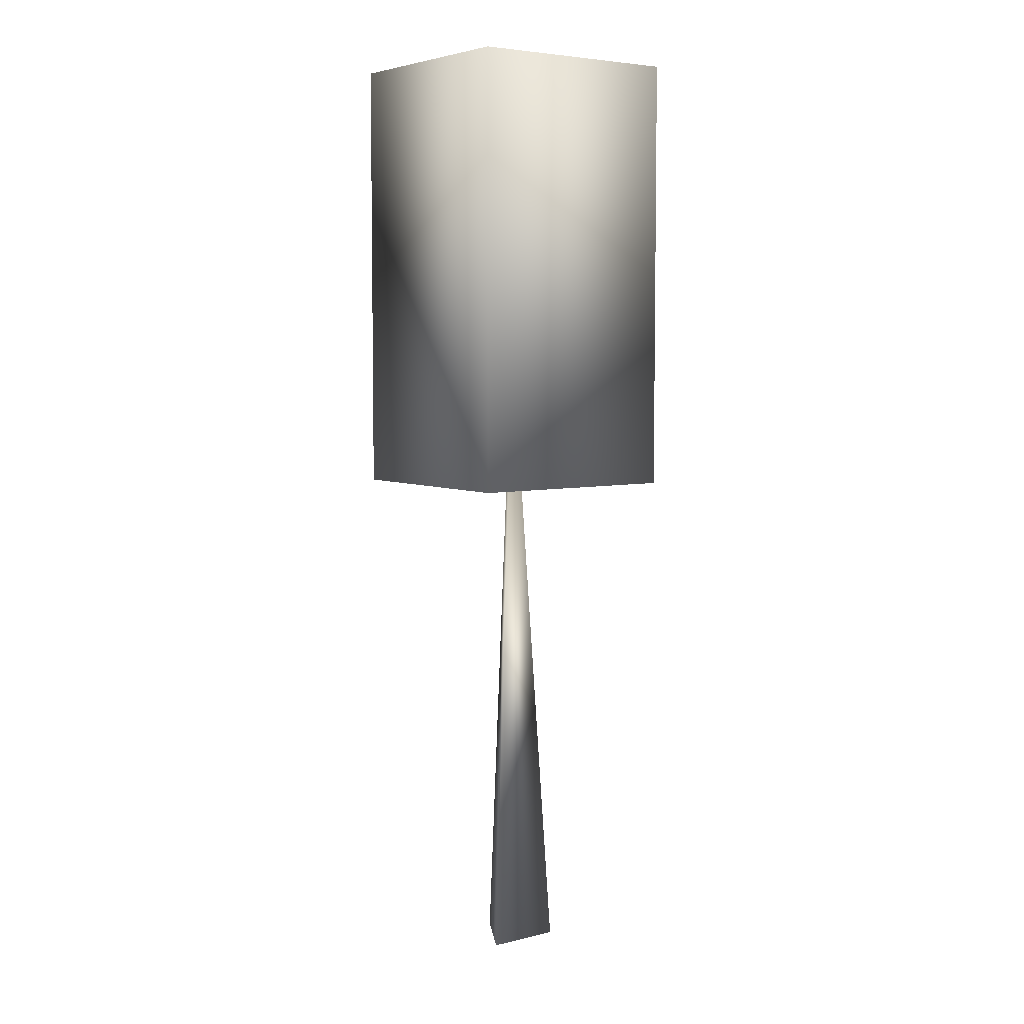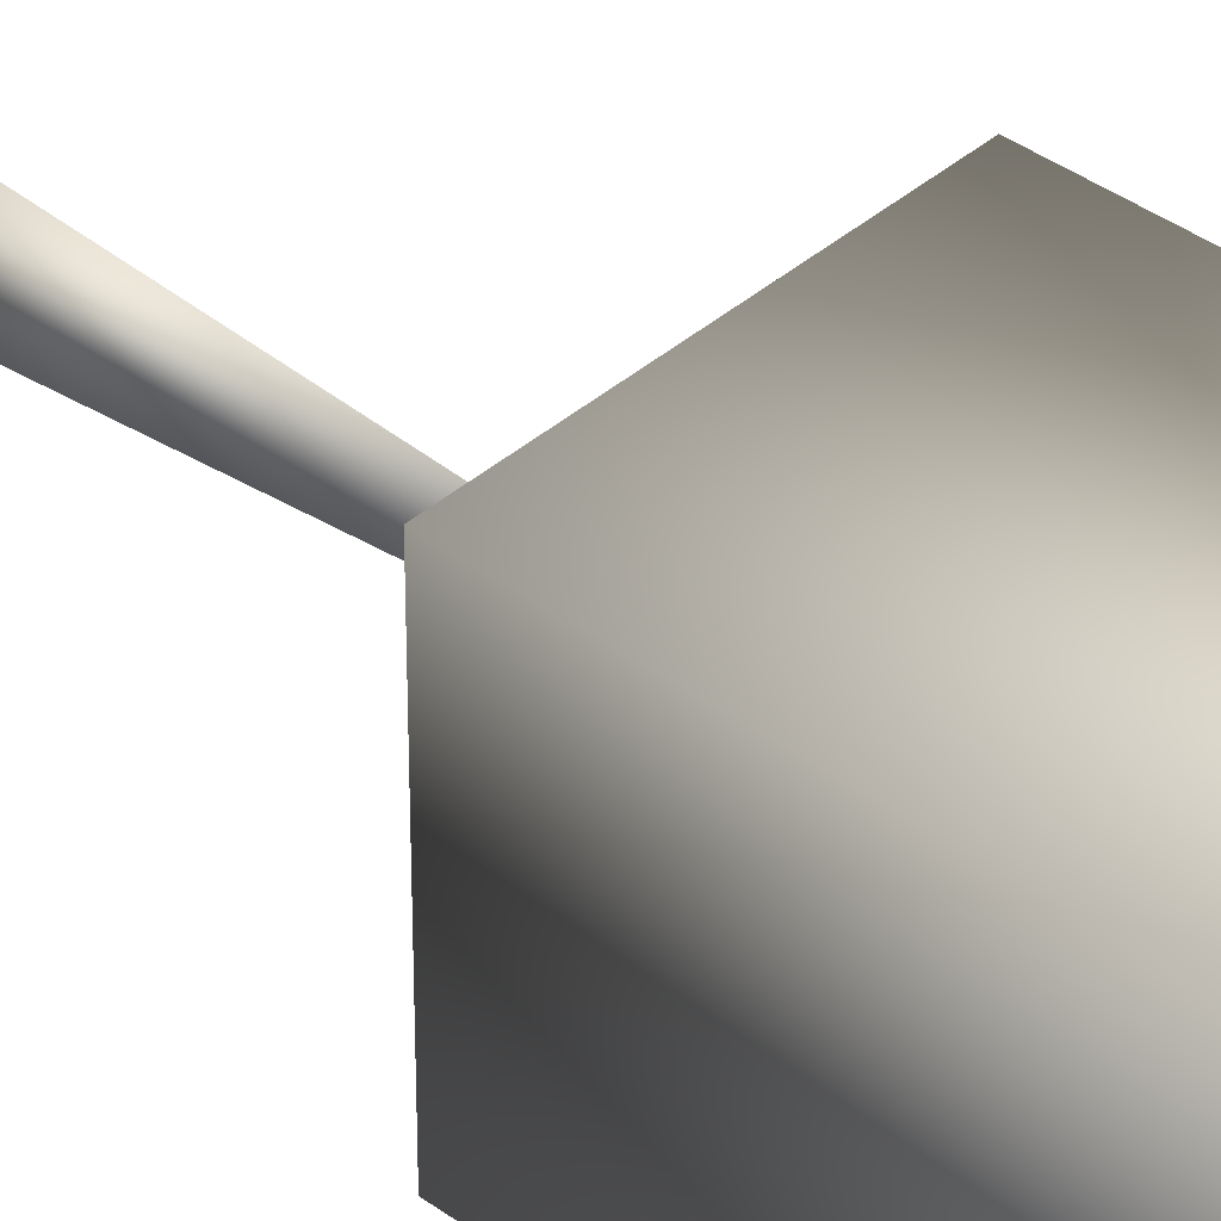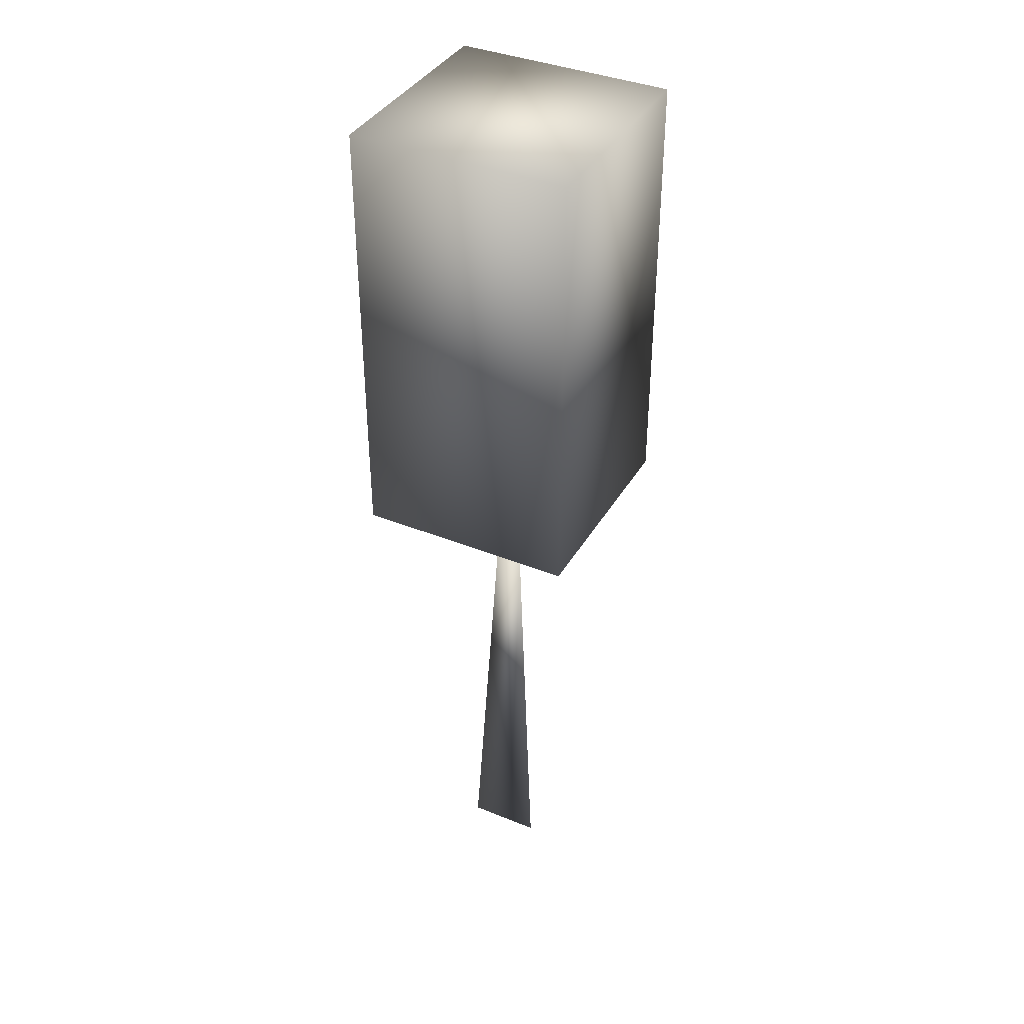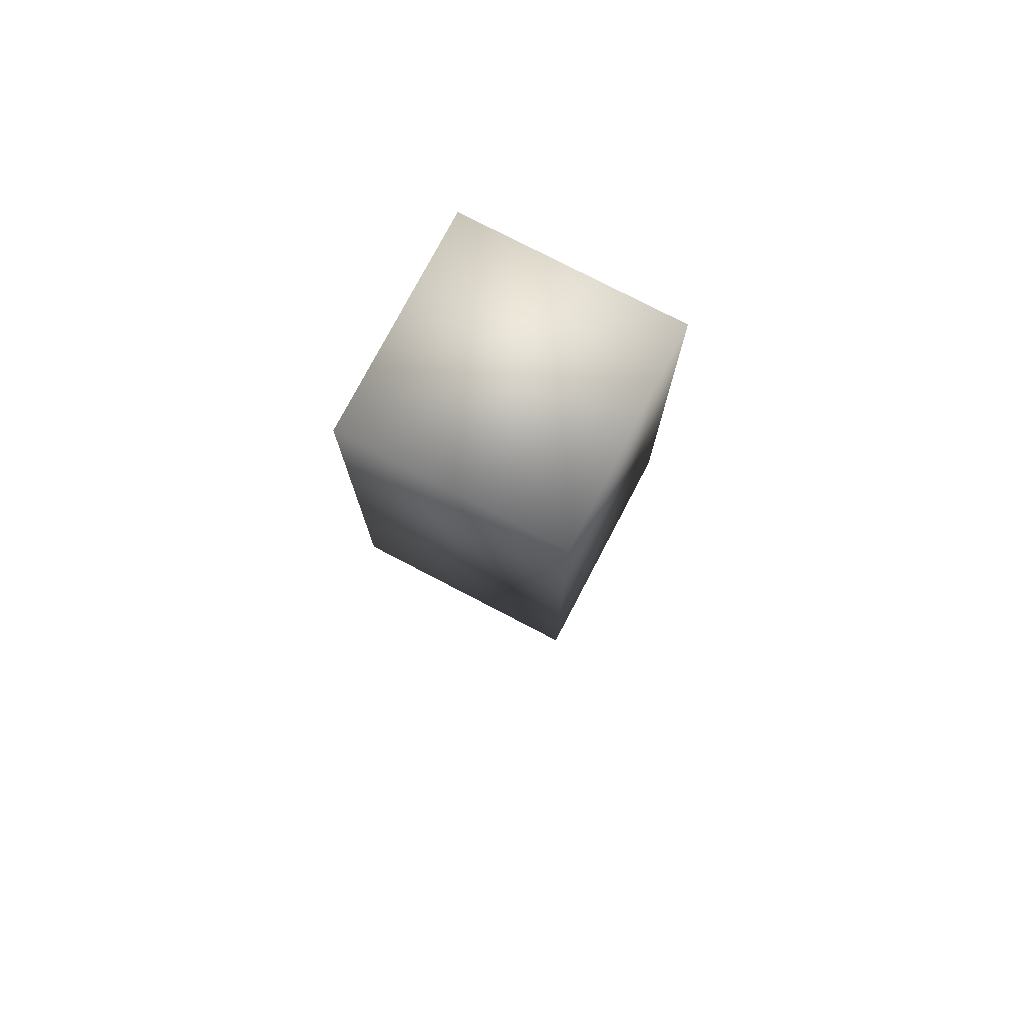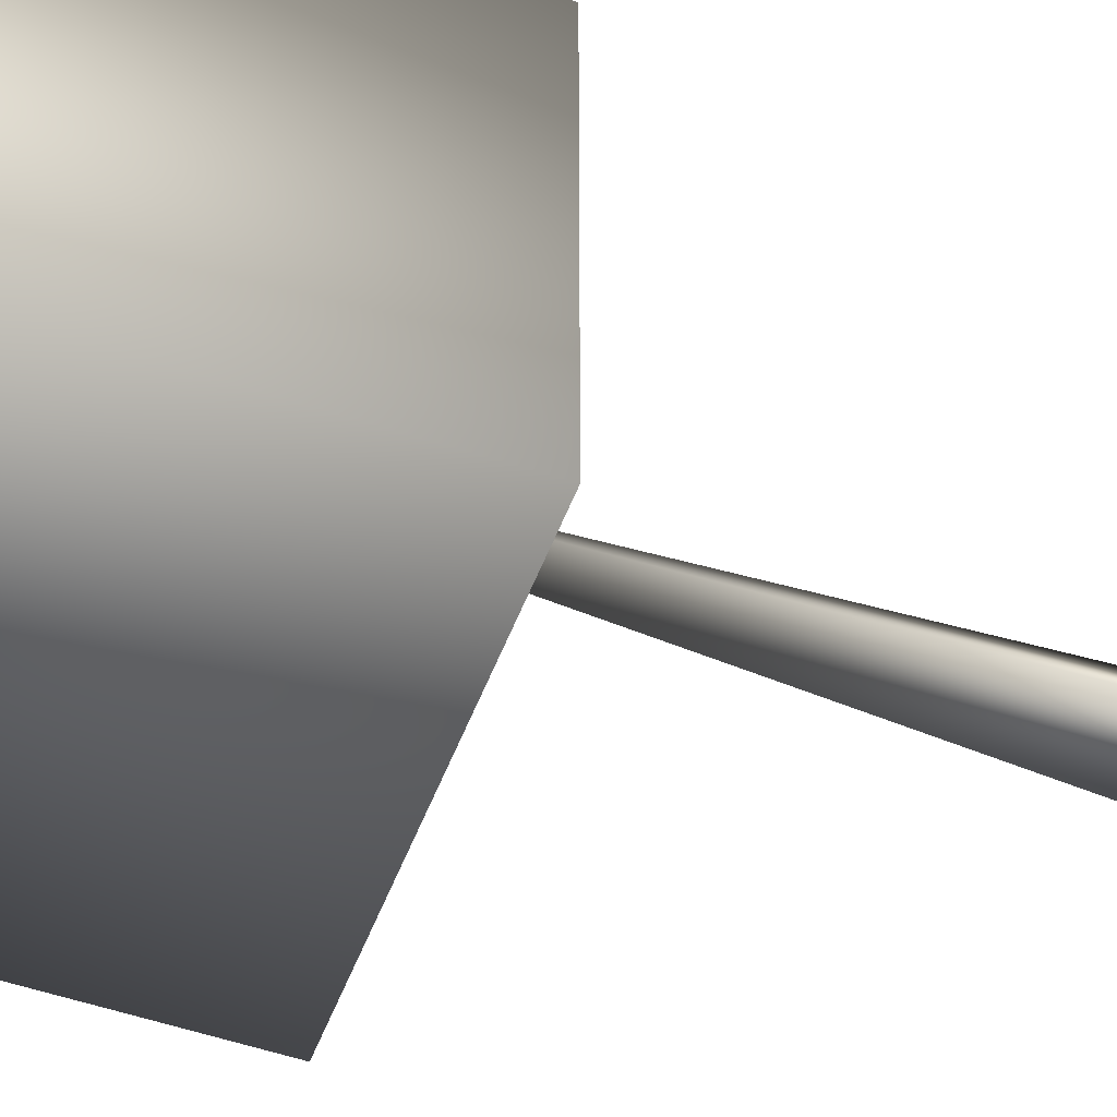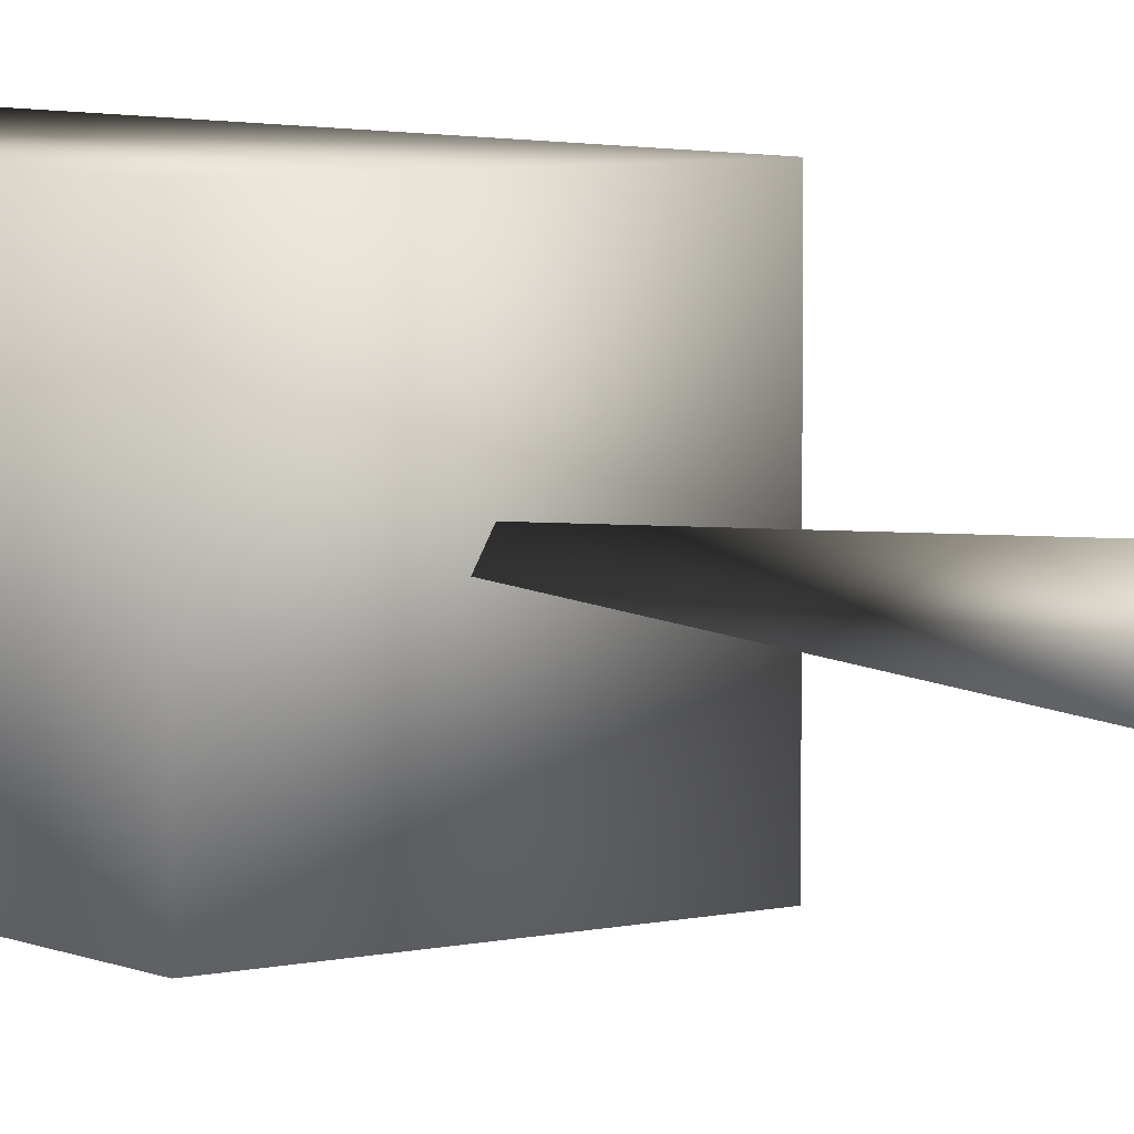
<metadata>
{"format":"obj","ext":"obj","renderer":"f3d","projection":"perspective","resolution":1024,"background":"white","views":[{"elev":5.5,"azim":143.9,"up":"+Y"},{"elev":38.8,"azim":132.6,"up":"+Z"},{"elev":38.5,"azim":-152.8,"up":"+Y"},{"elev":76.3,"azim":-152.4,"up":"+Y"},{"elev":-50.8,"azim":-110.0,"up":"+Z"},{"elev":6.1,"azim":-36.2,"up":"+Z"}]}
</metadata>
<code>
o tetrahedron2
v 0 8.666 0
v 0 -0.03274 0.5638
v -0.4882 -0.03274 -0.2819
v 0.4882 -0.03274 -0.2819
v -1.436 6.633 1.436
v -1.436 12.41 1.436
v 1.436 12.41 1.436
v 1.436 6.633 1.436
v -1.436 6.633 -1.436
v -1.436 12.41 -1.436
v 1.436 12.41 -1.436
v 1.436 6.633 -1.436
g tetrahedron2_tetrahedron2_auv
f 1 3 2
f 1 4 3
f 2 4 1
f 3 4 2
f 5 8 7 6
f 5 9 12 8
f 6 10 9 5
f 7 11 10 6
f 8 12 11 7
f 10 11 12 9

</code>
